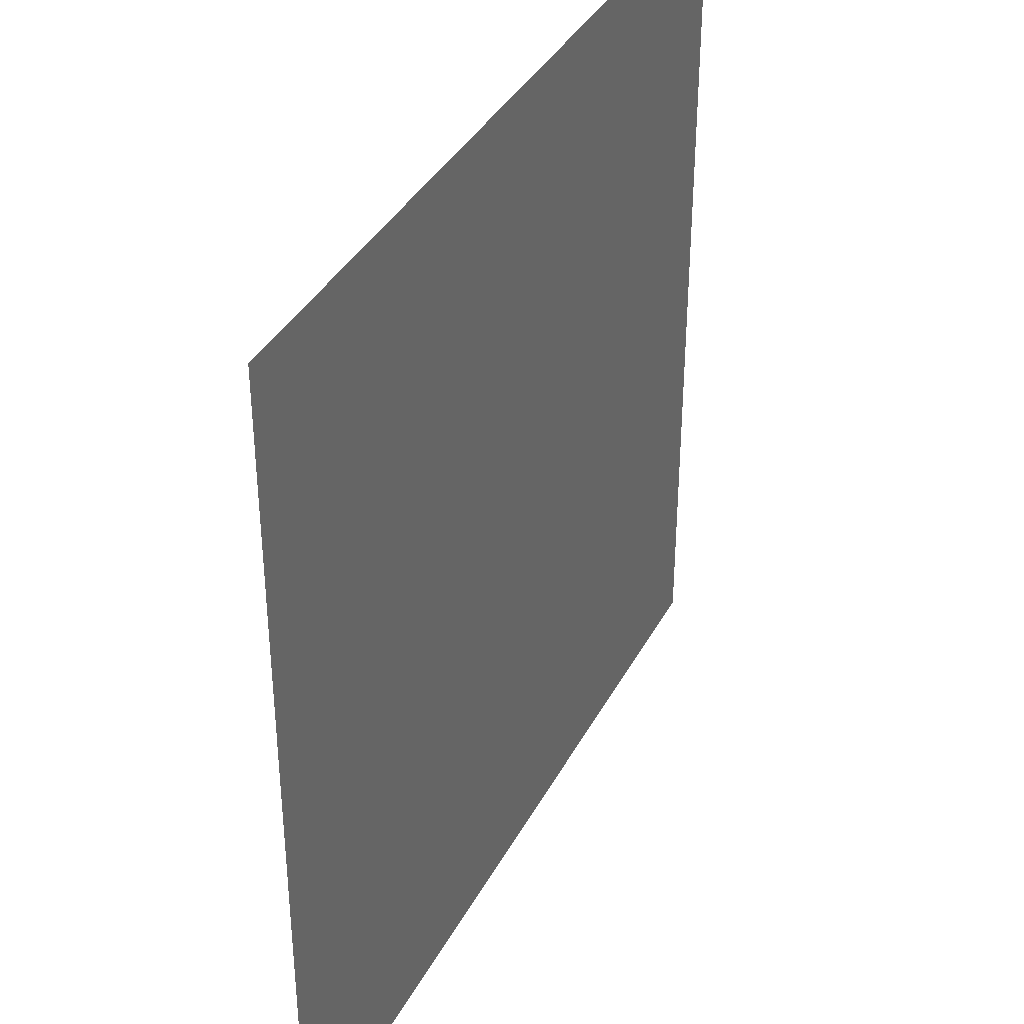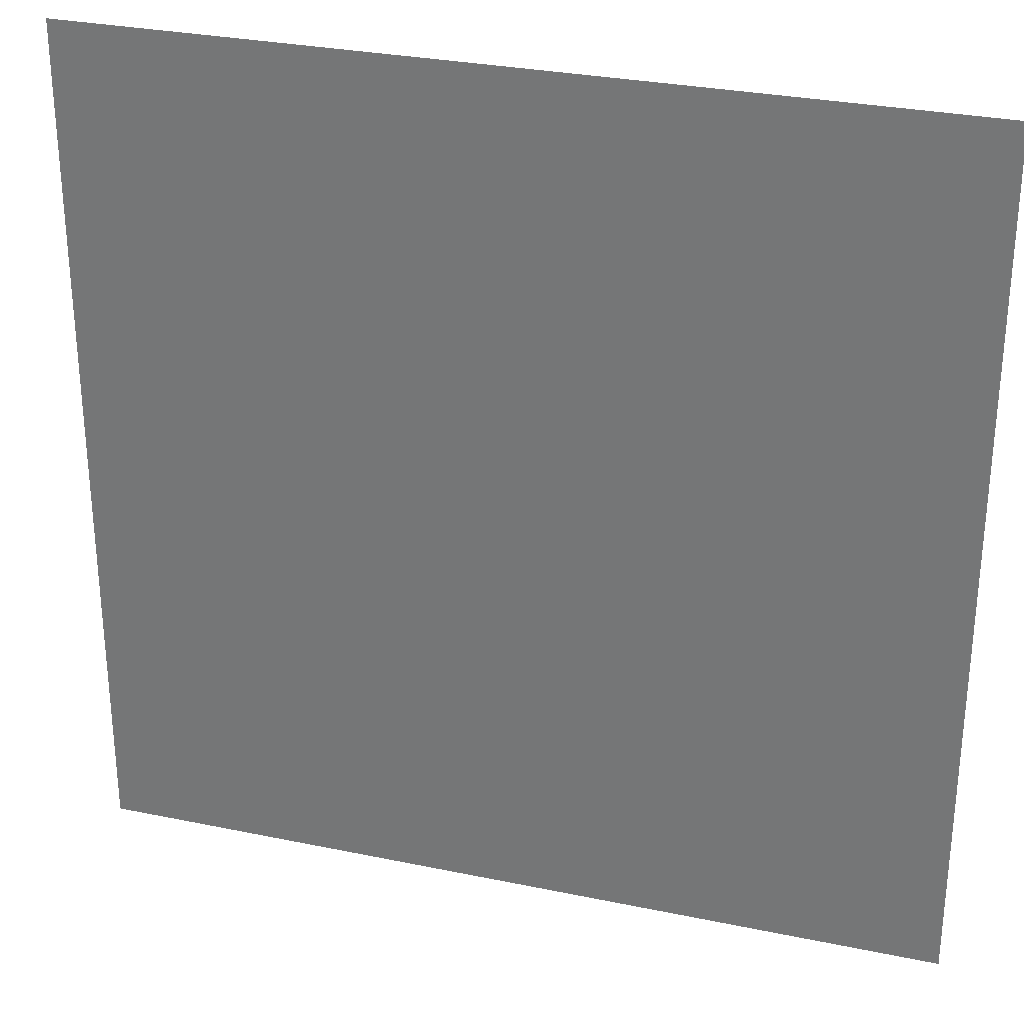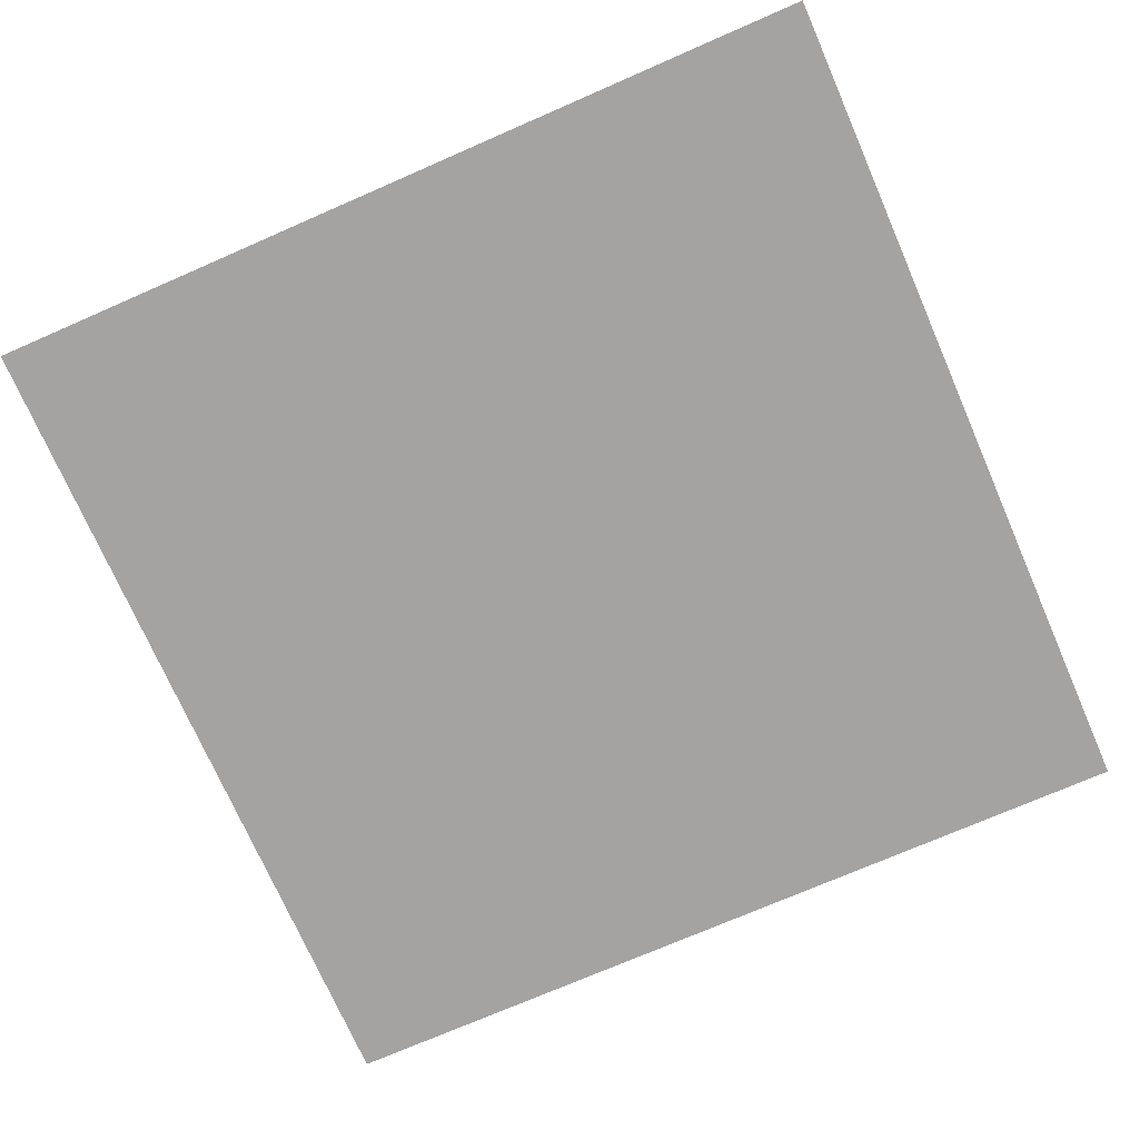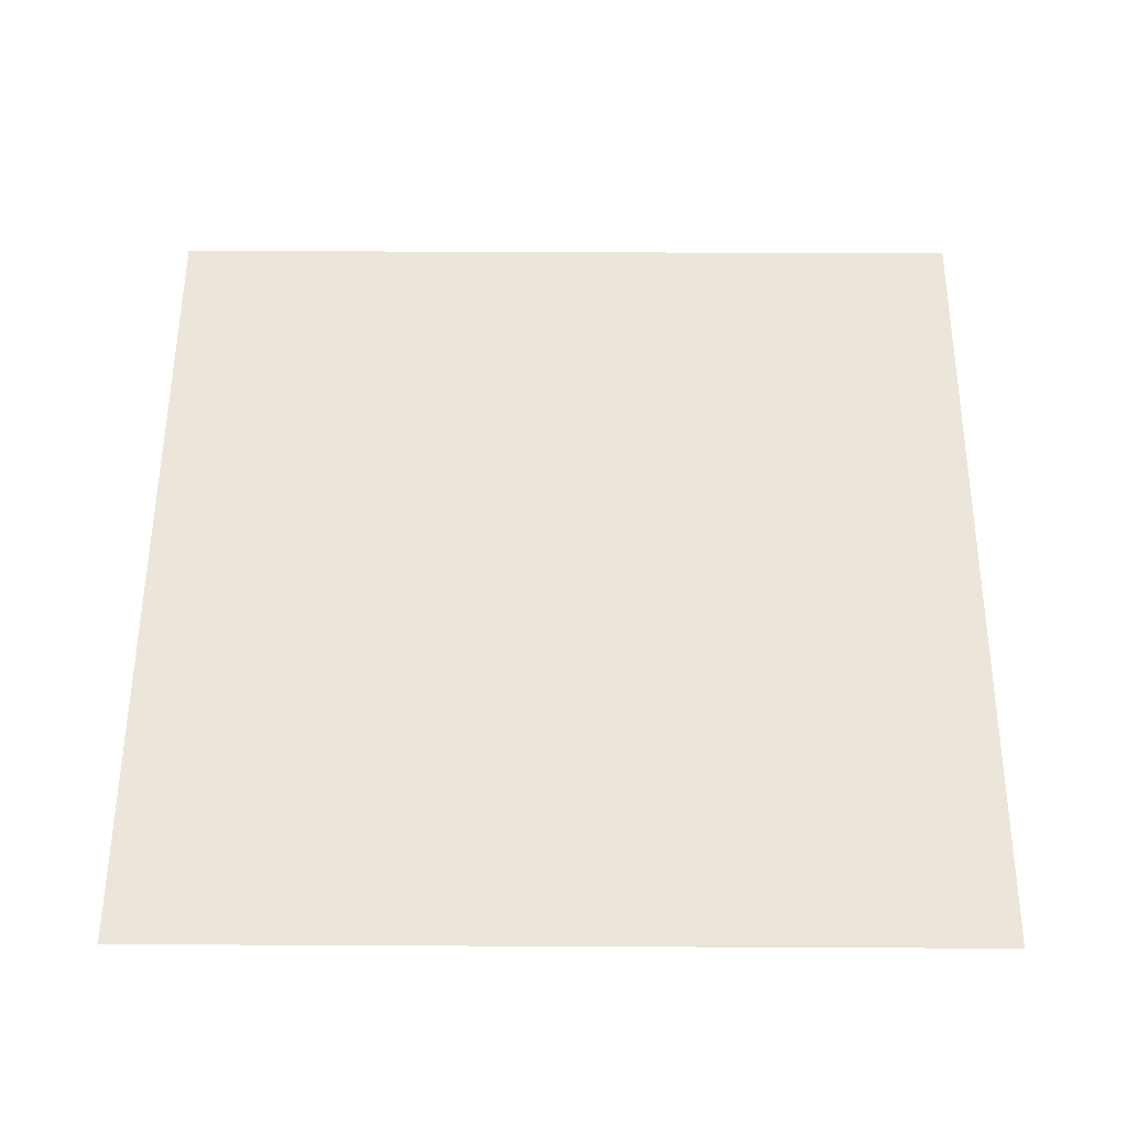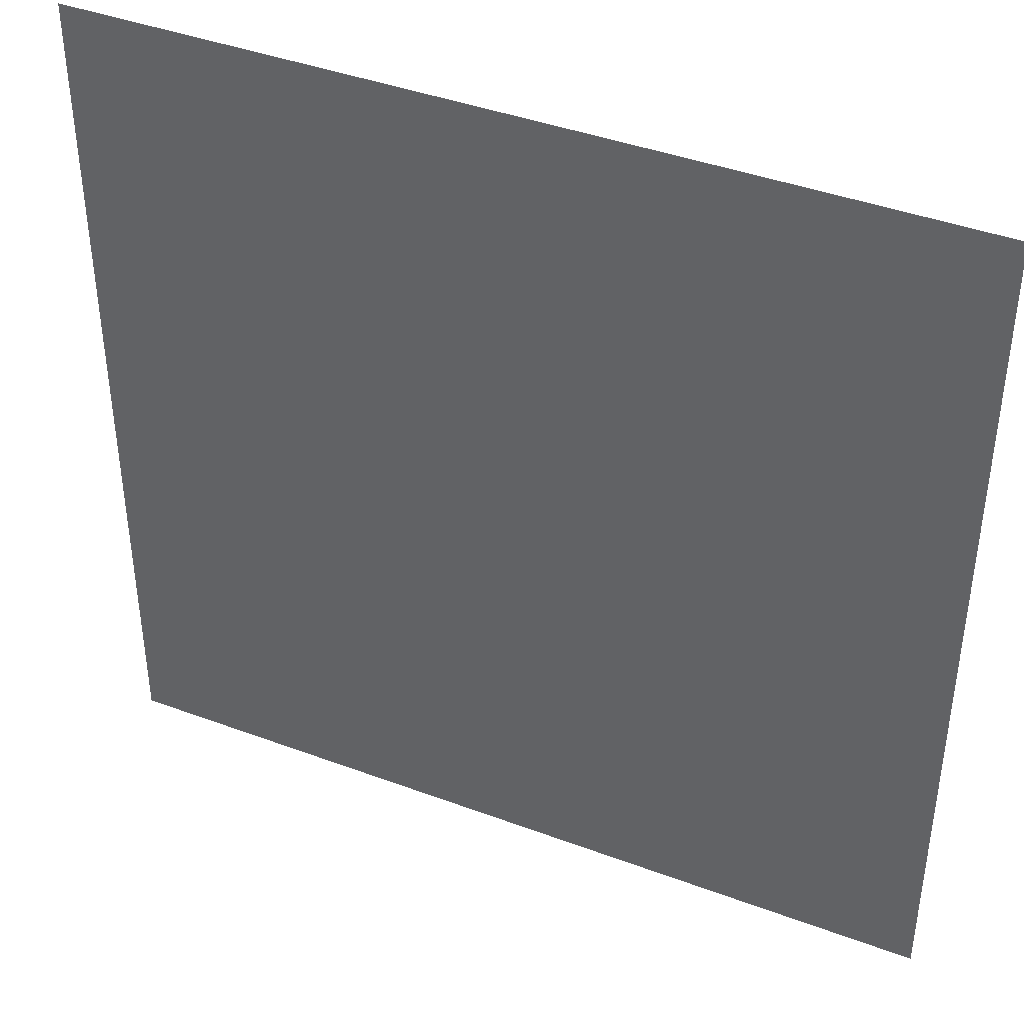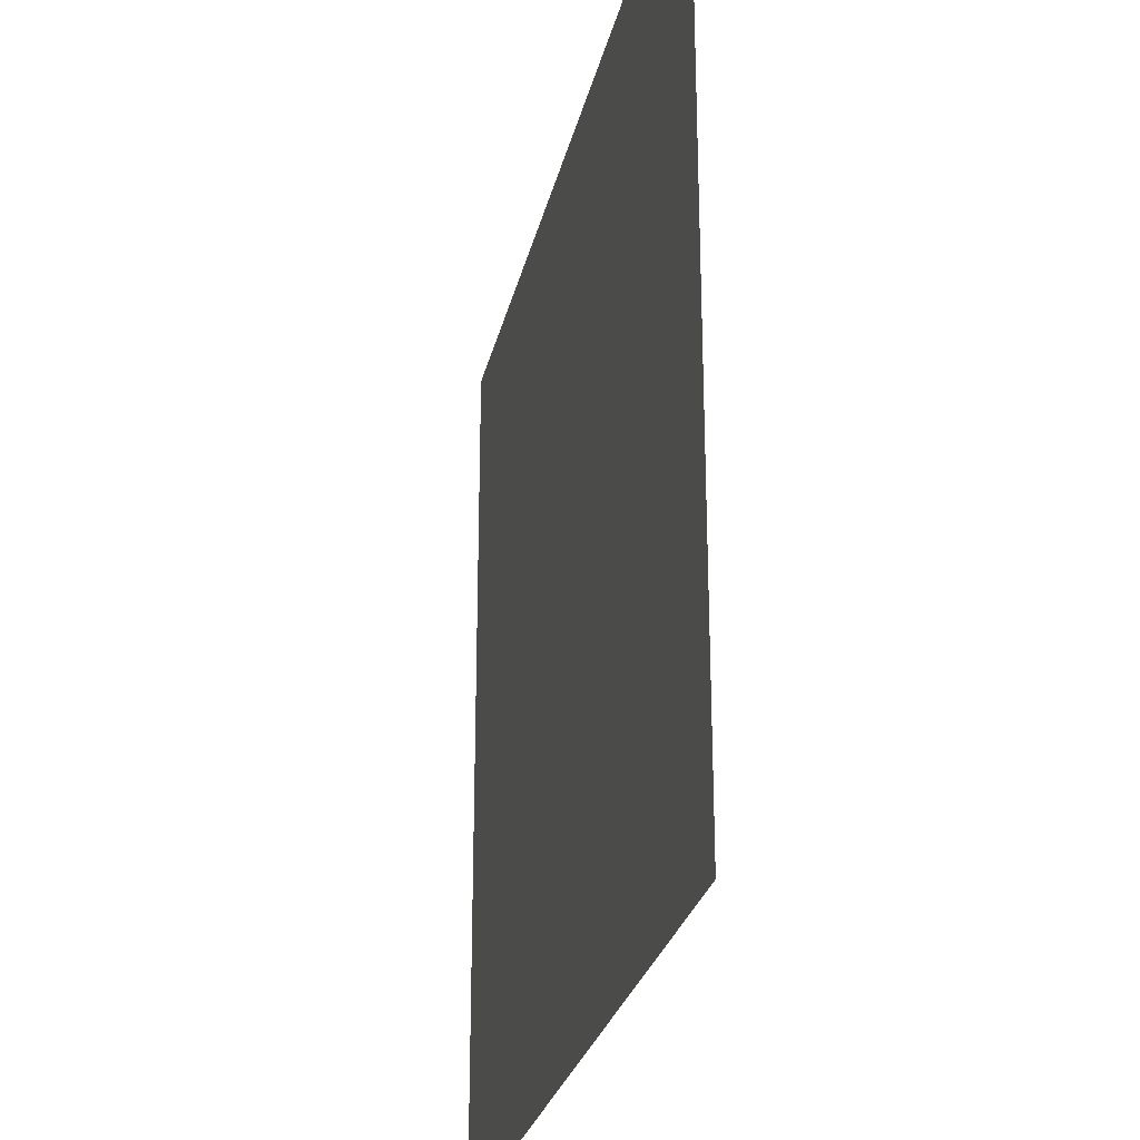
<metadata>
{"format":"obj","ext":"obj","renderer":"f3d","projection":"perspective","resolution":1024,"background":"white","views":[{"elev":37.6,"azim":115.4,"up":"+Y"},{"elev":29.7,"azim":17.0,"up":"+Y"},{"elev":-73.1,"azim":113.6,"up":"+Z"},{"elev":55.7,"azim":0.3,"up":"+Z"},{"elev":41.5,"azim":24.3,"up":"+Y"},{"elev":-26.8,"azim":77.7,"up":"+Y"}]}
</metadata>
<code>
v -144 -16 0
v -160 -16 0
v -160 0 0
v -144 0 0
v -128 -16 0
v -128 0 0
v -112 -16 0
v -112 0 0
v -96 -16 0
v -96 0 0
v -80 -16 0
v -80 0 0
v -64 -16 0
v -64 0 0
v -48 -16 0
v -48 0 0
v -32 -16 0
v -32 0 0
v -16 -16 0
v -16 0 0
v 0 -16 0
v 0 0 0
v -144 -32 0
v -160 -32 0
v -128 -32 0
v -112 -32 0
v -96 -32 0
v -80 -32 0
v -64 -32 0
v -48 -32 0
v -32 -32 0
v -16 -32 0
v 0 -32 0
v -144 -48 0
v -160 -48 0
v -128 -48 0
v -112 -48 0
v -96 -48 0
v -80 -48 0
v -64 -48 0
v -48 -48 0
v -32 -48 0
v -16 -48 0
v 0 -48 0
v -144 -64 0
v -160 -64 0
v -128 -64 0
v -112 -64 0
v -96 -64 0
v -80 -64 0
v -64 -64 0
v -48 -64 0
v -32 -64 0
v -16 -64 0
v 0 -64 0
v -144 -80 0
v -160 -80 0
v -128 -80 0
v -112 -80 0
v -96 -80 0
v -80 -80 0
v -64 -80 0
v -48 -80 0
v -32 -80 0
v -16 -80 0
v 0 -80 0
v -144 -96 0
v -160 -96 0
v -128 -96 0
v -112 -96 0
v -96 -96 0
v -80 -96 0
v -64 -96 0
v -48 -96 0
v -32 -96 0
v -16 -96 0
v 0 -96 0
v -144 -112 0
v -160 -112 0
v -128 -112 0
v -112 -112 0
v -96 -112 0
v -80 -112 0
v -64 -112 0
v -48 -112 0
v -32 -112 0
v -16 -112 0
v 0 -112 0
v -144 -128 0
v -160 -128 0
v -128 -128 0
v -112 -128 0
v -96 -128 0
v -80 -128 0
v -64 -128 0
v -48 -128 0
v -32 -128 0
v -16 -128 0
v 0 -128 0
v -144 -144 0
v -160 -144 0
v -128 -144 0
v -112 -144 0
v -96 -144 0
v -80 -144 0
v -64 -144 0
v -48 -144 0
v -32 -144 0
v -16 -144 0
v 0 -144 0
v -144 -160 0
v -160 -160 0
v -128 -160 0
v -112 -160 0
v -96 -160 0
v -80 -160 0
v -64 -160 0
v -48 -160 0
v -32 -160 0
v -16 -160 0
v 0 -160 0
g mesh_0001
f 1 2 3 4
f 5 1 4 6
f 7 5 6 8
f 9 7 8 10
f 11 9 10 12
f 13 11 12 14
f 15 13 14 16
f 17 15 16 18
f 19 17 18 20
f 21 19 20 22
f 23 24 2 1
f 25 23 1 5
f 26 25 5 7
f 27 26 7 9
f 28 27 9 11
f 29 28 11 13
f 30 29 13 15
f 31 30 15 17
f 32 31 17 19
f 33 32 19 21
f 34 35 24 23
f 36 34 23 25
f 37 36 25 26
f 38 37 26 27
f 39 38 27 28
f 40 39 28 29
f 41 40 29 30
f 42 41 30 31
f 43 42 31 32
f 44 43 32 33
f 45 46 35 34
f 47 45 34 36
f 48 47 36 37
f 49 48 37 38
f 50 49 38 39
f 51 50 39 40
f 52 51 40 41
f 53 52 41 42
f 54 53 42 43
f 55 54 43 44
f 56 57 46 45
f 58 56 45 47
f 59 58 47 48
f 60 59 48 49
f 61 60 49 50
f 62 61 50 51
f 63 62 51 52
f 64 63 52 53
f 65 64 53 54
f 66 65 54 55
f 67 68 57 56
f 69 67 56 58
f 70 69 58 59
f 71 70 59 60
f 72 71 60 61
f 73 72 61 62
f 74 73 62 63
f 75 74 63 64
f 76 75 64 65
f 77 76 65 66
f 78 79 68 67
f 80 78 67 69
f 81 80 69 70
f 82 81 70 71
f 83 82 71 72
f 84 83 72 73
f 85 84 73 74
f 86 85 74 75
f 87 86 75 76
f 88 87 76 77
f 89 90 79 78
f 91 89 78 80
f 92 91 80 81
f 93 92 81 82
f 94 93 82 83
f 95 94 83 84
f 96 95 84 85
f 97 96 85 86
f 98 97 86 87
f 99 98 87 88
f 100 101 90 89
f 102 100 89 91
f 103 102 91 92
f 104 103 92 93
f 105 104 93 94
f 106 105 94 95
f 107 106 95 96
f 108 107 96 97
f 109 108 97 98
f 110 109 98 99
f 111 112 101 100
f 113 111 100 102
f 114 113 102 103
f 115 114 103 104
f 116 115 104 105
f 117 116 105 106
f 118 117 106 107
f 119 118 107 108
f 120 119 108 109
f 121 120 109 110
g mesh_0002
f 19 17 18 20
f 102 100 89 91

</code>
